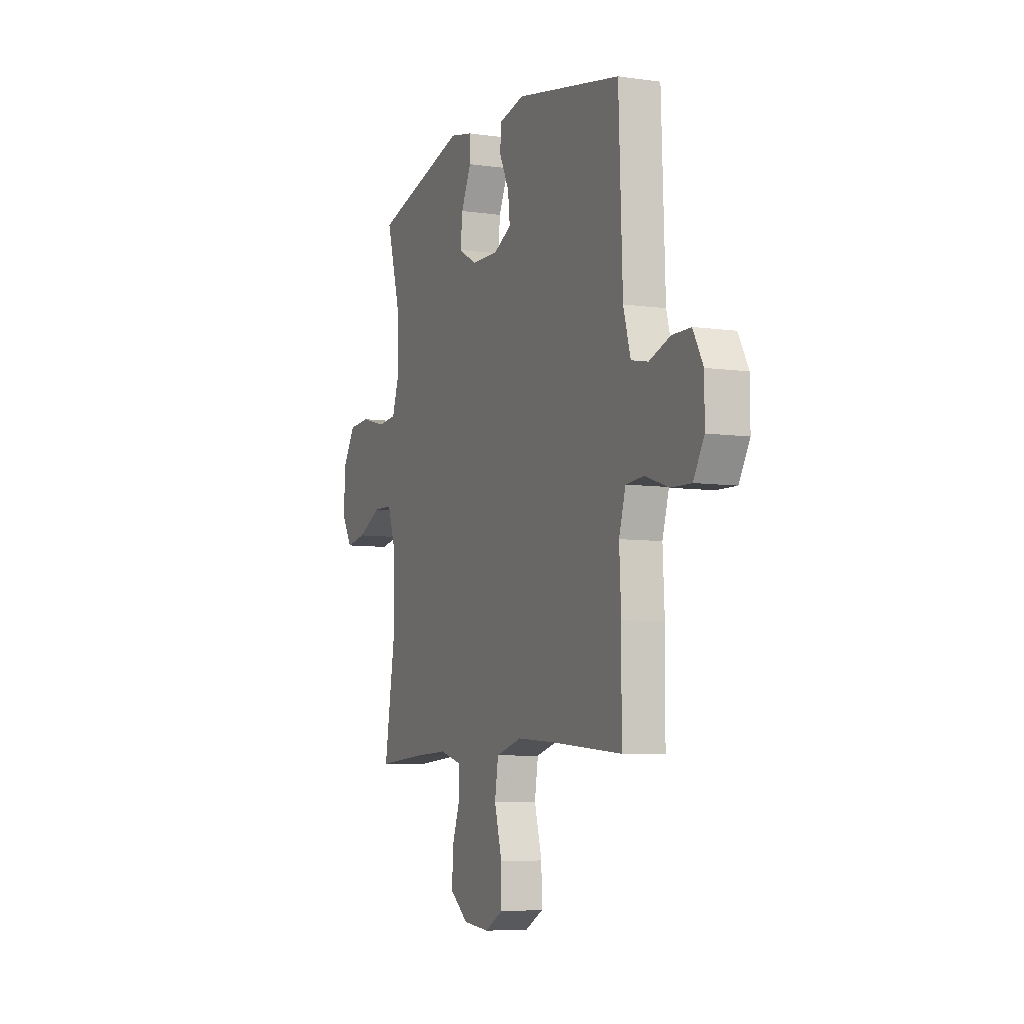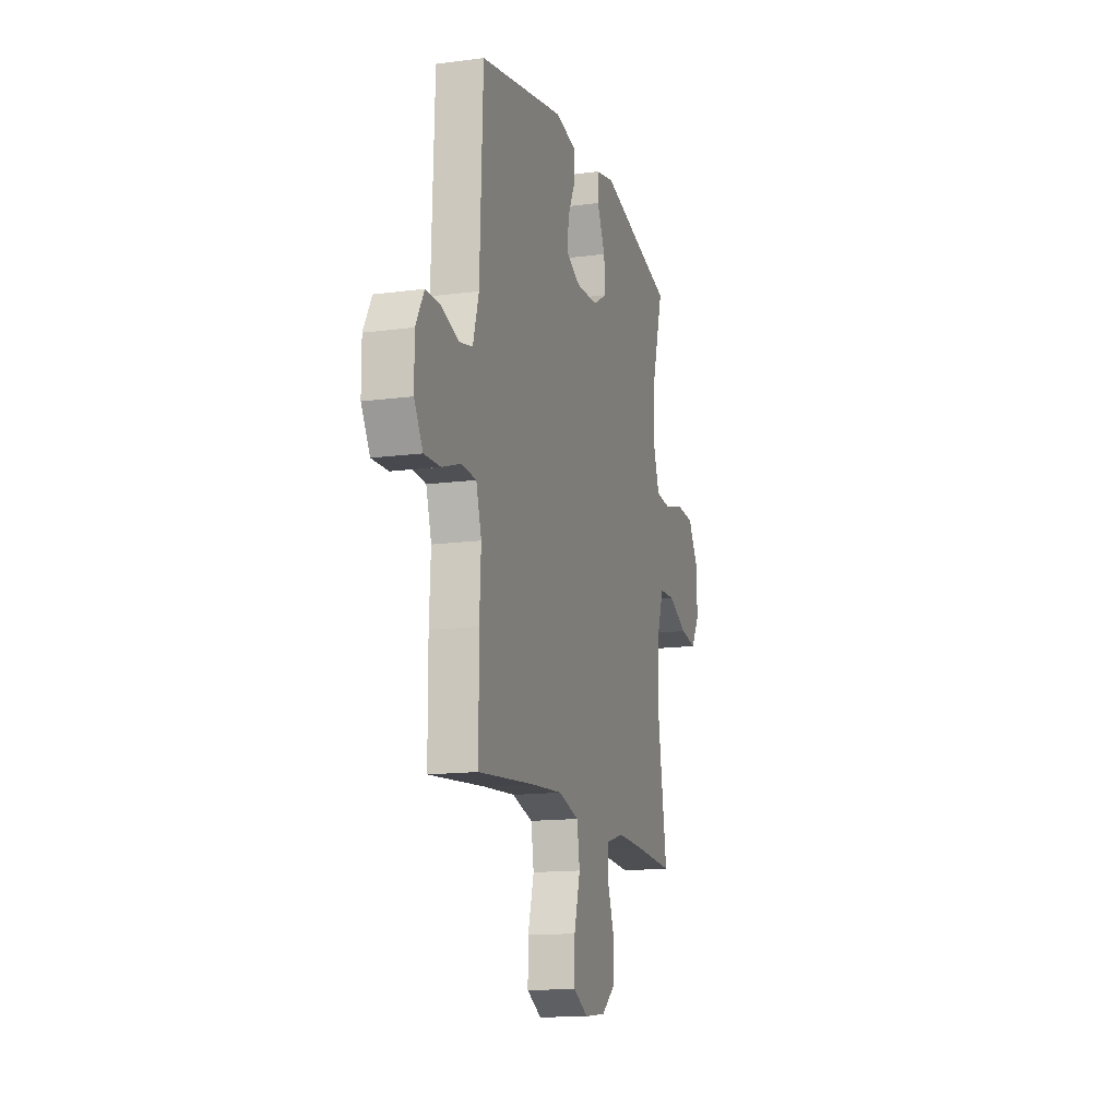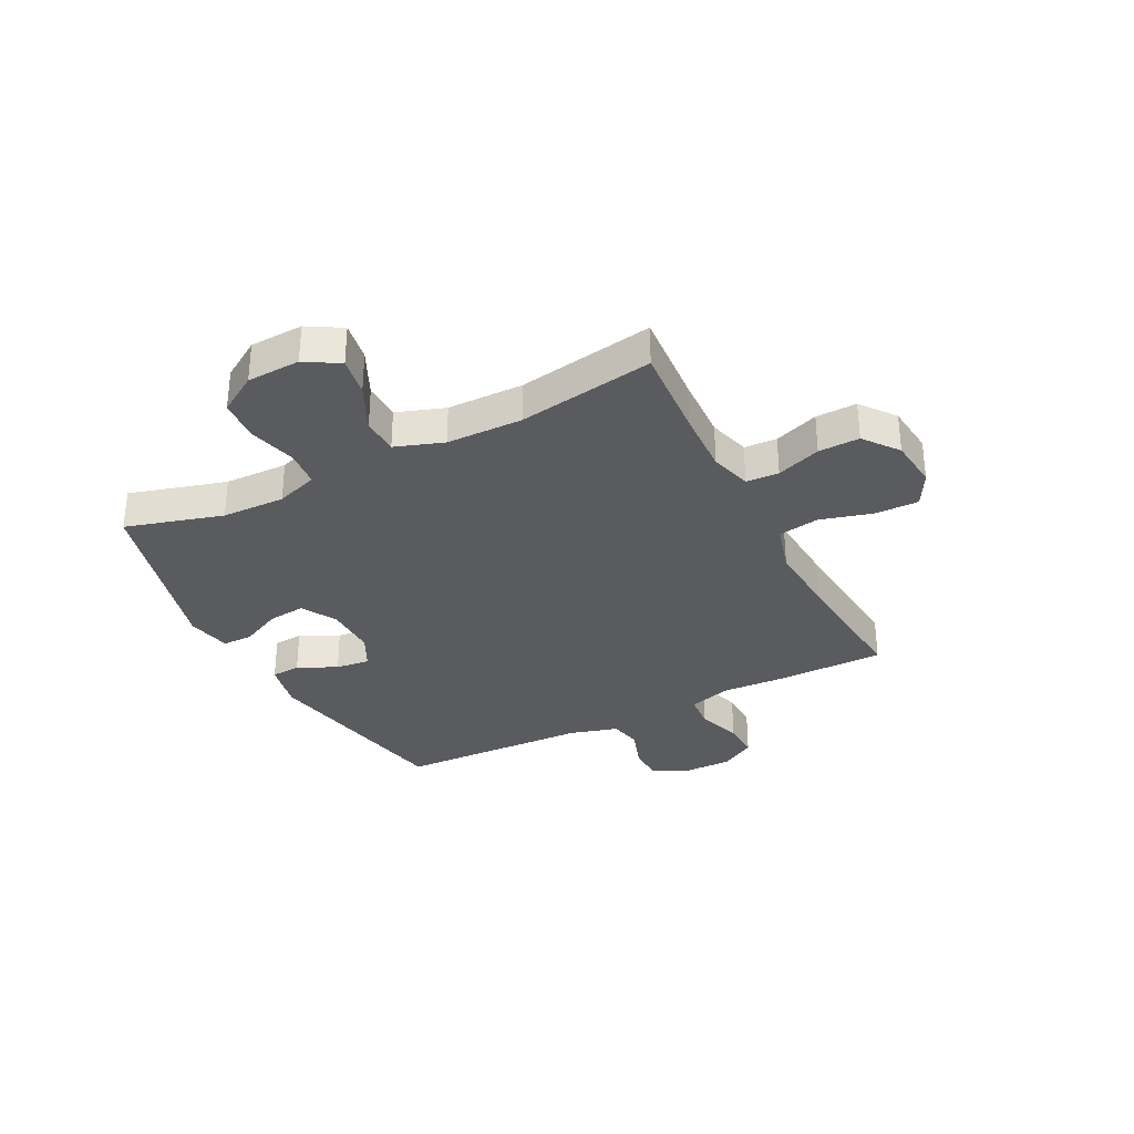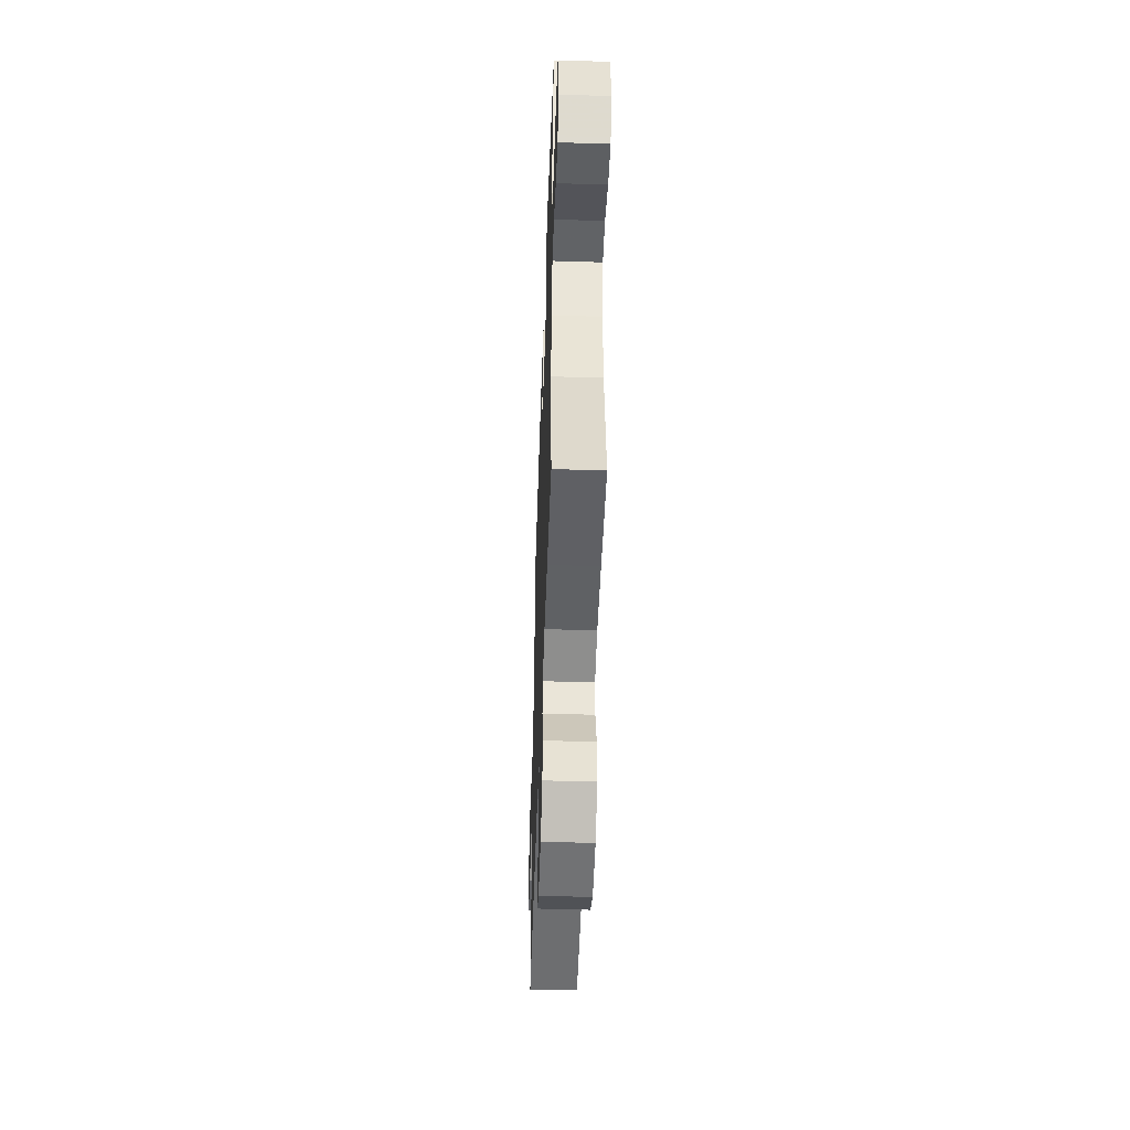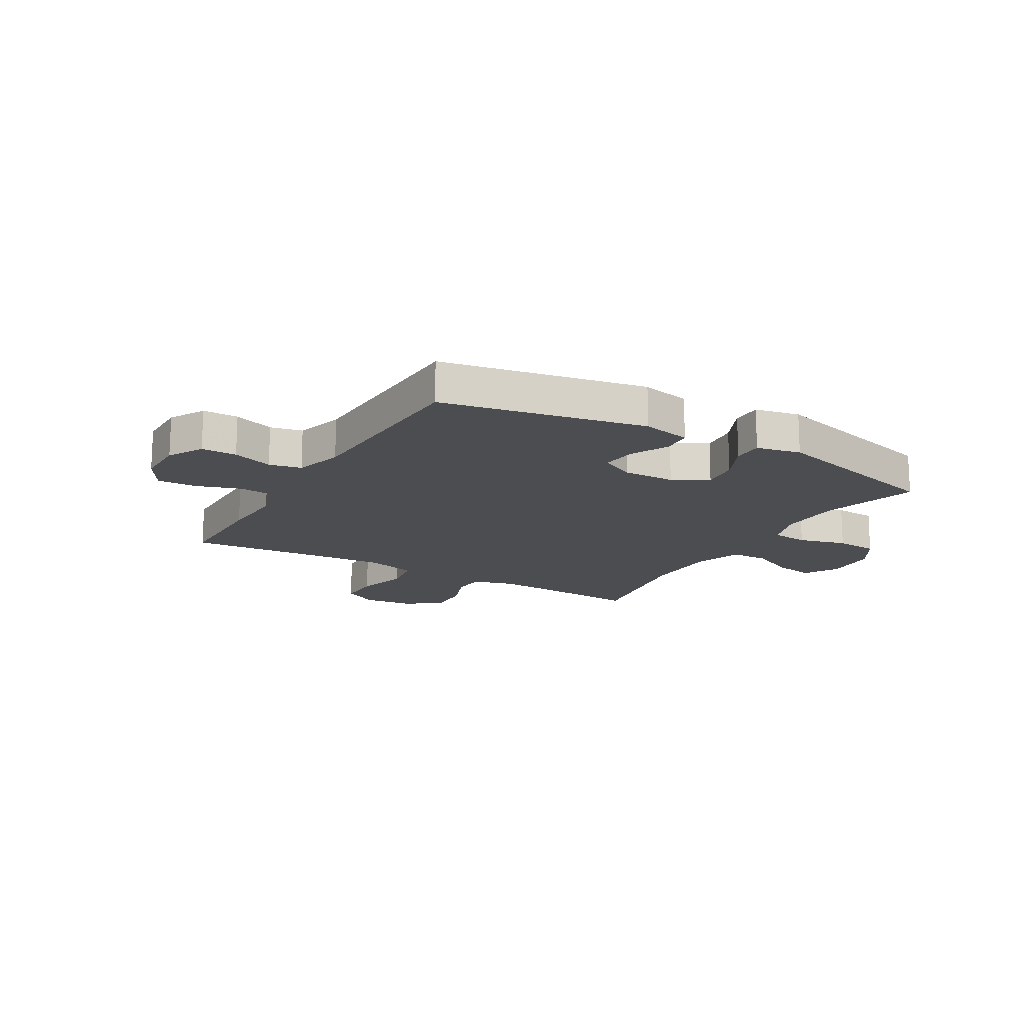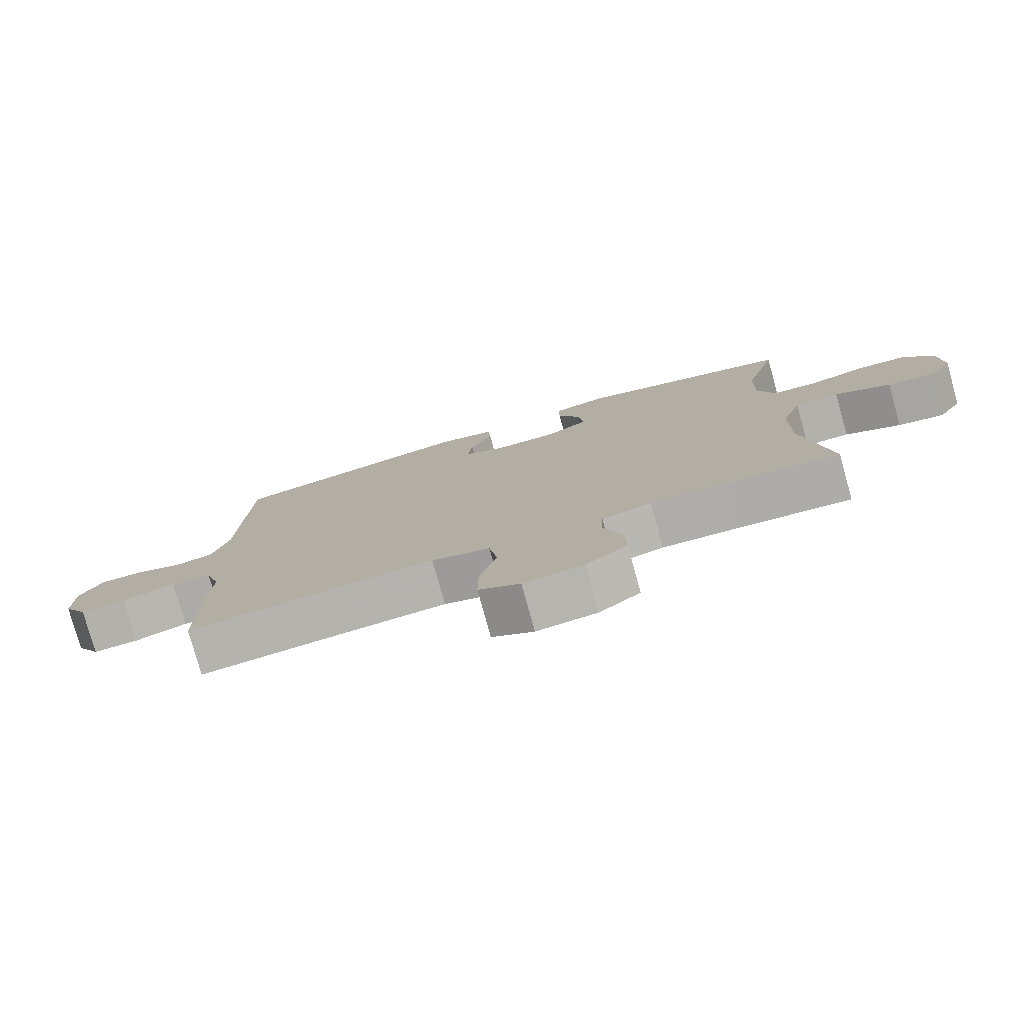
<metadata>
{"format":"obj","ext":"obj","renderer":"f3d","projection":"perspective","resolution":1024,"background":"white","views":[{"elev":-6.9,"azim":-112.7,"up":"+Z"},{"elev":-14.2,"azim":-73.7,"up":"+Z"},{"elev":-32.6,"azim":117.1,"up":"+Y"},{"elev":-49.1,"azim":88.0,"up":"+Z"},{"elev":-16.1,"azim":-30.3,"up":"+Y"},{"elev":-78.4,"azim":15.5,"up":"+Z"}]}
</metadata>
<code>
v 0.5 0.07 0.5
v 0.45 0.07 0.325
v 0.447 0.07 0.211
v 0.473 0.07 0.135
v 0.539 0.07 0.129
v 0.626 0.07 0.152
v 0.702 0.07 0.147
v 0.746 0.07 0.077
v 0.75 0.07 -0.019
v 0.714 0.07 -0.08
v 0.643 0.07 -0.068
v 0.559 0.07 -0.028
v 0.492 0.07 -0.03
v 0.462 0.07 -0.117
v 0.46 0.07 -0.254
v 0.5 0.07 -0.5
v 0.331 0.07 -0.488
v 0.214 0.07 -0.483
v 0.139 0.07 -0.504
v 0.136 0.07 -0.563
v 0.165 0.07 -0.643
v 0.167 0.07 -0.717
v 0.105 0.07 -0.765
v 0.014 0.07 -0.775
v -0.049 0.07 -0.741
v -0.048 0.07 -0.662
v -0.022 0.07 -0.568
v -0.034 0.07 -0.494
v -0.123 0.07 -0.469
v -0.255 0.07 -0.478
v -0.5 0.07 -0.5
v -0.501 0.07 -0.308
v -0.495 0.07 -0.19
v -0.518 0.07 -0.113
v -0.58 0.07 -0.108
v -0.661 0.07 -0.135
v -0.731 0.07 -0.137
v -0.768 0.07 -0.074
v -0.768 0.07 0.016
v -0.733 0.07 0.079
v -0.669 0.07 0.079
v -0.596 0.07 0.054
v -0.538 0.07 0.066
v -0.513 0.07 0.153
v -0.5 0.07 0.5
v -0.134 0.07 0.571
v -0.046 0.07 0.552
v -0.042 0.07 0.499
v -0.076 0.07 0.429
v -0.083 0.07 0.367
v -0.021 0.07 0.336
v 0.073 0.07 0.338
v 0.136 0.07 0.374
v 0.129 0.07 0.441
v 0.094 0.07 0.515
v 0.094 0.07 0.569
v 0.174 0.07 0.586
v 0.5 0 0.5
v 0.45 0 0.325
v 0.447 0 0.211
v 0.473 0 0.135
v 0.539 0 0.129
v 0.626 0 0.152
v 0.702 0 0.147
v 0.746 0 0.077
v 0.75 0 -0.019
v 0.714 0 -0.08
v 0.643 0 -0.068
v 0.559 0 -0.028
v 0.492 0 -0.03
v 0.462 0 -0.117
v 0.46 0 -0.254
v 0.5 0 -0.5
v 0.331 0 -0.488
v 0.214 0 -0.483
v 0.139 0 -0.504
v 0.136 0 -0.563
v 0.165 0 -0.643
v 0.167 0 -0.717
v 0.105 0 -0.765
v 0.014 0 -0.775
v -0.049 0 -0.741
v -0.048 0 -0.662
v -0.022 0 -0.568
v -0.034 0 -0.494
v -0.123 0 -0.469
v -0.255 0 -0.478
v -0.5 0 -0.5
v -0.501 0 -0.308
v -0.495 0 -0.19
v -0.518 0 -0.113
v -0.58 0 -0.108
v -0.661 0 -0.135
v -0.731 0 -0.137
v -0.768 0 -0.074
v -0.768 0 0.016
v -0.733 0 0.079
v -0.669 0 0.079
v -0.596 0 0.054
v -0.538 0 0.066
v -0.513 0 0.153
v -0.5 0 0.5
v -0.134 0 0.571
v -0.046 0 0.552
v -0.042 0 0.499
v -0.076 0 0.429
v -0.083 0 0.367
v -0.021 0 0.336
v 0.073 0 0.338
v 0.136 0 0.374
v 0.129 0 0.441
v 0.094 0 0.515
v 0.094 0 0.569
v 0.174 0 0.586
f 54 55 56 57
f 53 54 57 1
f 52 53 1 2
f 51 52 2 3
f 46 47 48 49
f 44 45 46 49
f 43 44 49 50
f 39 40 41 42
f 39 42 43
f 38 39 43
f 35 36 37 38
f 34 35 38 43
f 33 34 43 50
f 30 31 32 33
f 29 30 33 50
f 24 25 26 27
f 24 27 28
f 23 24 28
f 20 21 22 23
f 19 20 23 28
f 18 19 28 29
f 15 16 17
f 14 15 17 18
f 13 14 18 29
f 9 10 11 12
f 9 12 13
f 8 9 13
f 5 6 7 8
f 4 5 8 13
f 51 3 4 13
f 13 29 50 51
f 114 113 112 111
f 58 114 111 110
f 59 58 110 109
f 60 59 109 108
f 106 105 104 103
f 106 103 102 101
f 107 106 101 100
f 99 98 97 96
f 100 99 96
f 100 96 95
f 95 94 93 92
f 100 95 92 91
f 107 100 91 90
f 90 89 88 87
f 107 90 87 86
f 84 83 82 81
f 85 84 81
f 85 81 80
f 80 79 78 77
f 85 80 77 76
f 86 85 76 75
f 74 73 72
f 75 74 72 71
f 86 75 71 70
f 69 68 67 66
f 70 69 66
f 70 66 65
f 65 64 63 62
f 70 65 62 61
f 70 61 60 108
f 108 107 86 70
f 1 58 59 2
f 2 59 60 3
f 3 60 61 4
f 4 61 62 5
f 5 62 63 6
f 6 63 64 7
f 7 64 65 8
f 8 65 66 9
f 9 66 67 10
f 10 67 68 11
f 11 68 69 12
f 12 69 70 13
f 13 70 71 14
f 14 71 72 15
f 15 72 73 16
f 16 73 74 17
f 17 74 75 18
f 18 75 76 19
f 19 76 77 20
f 20 77 78 21
f 21 78 79 22
f 22 79 80 23
f 23 80 81 24
f 24 81 82 25
f 25 82 83 26
f 26 83 84 27
f 27 84 85 28
f 28 85 86 29
f 29 86 87 30
f 30 87 88 31
f 31 88 89 32
f 32 89 90 33
f 33 90 91 34
f 34 91 92 35
f 35 92 93 36
f 36 93 94 37
f 37 94 95 38
f 38 95 96 39
f 39 96 97 40
f 40 97 98 41
f 41 98 99 42
f 42 99 100 43
f 43 100 101 44
f 44 101 102 45
f 45 102 103 46
f 46 103 104 47
f 47 104 105 48
f 48 105 106 49
f 49 106 107 50
f 50 107 108 51
f 51 108 109 52
f 52 109 110 53
f 53 110 111 54
f 54 111 112 55
f 55 112 113 56
f 56 113 114 57
f 57 114 58 1

</code>
